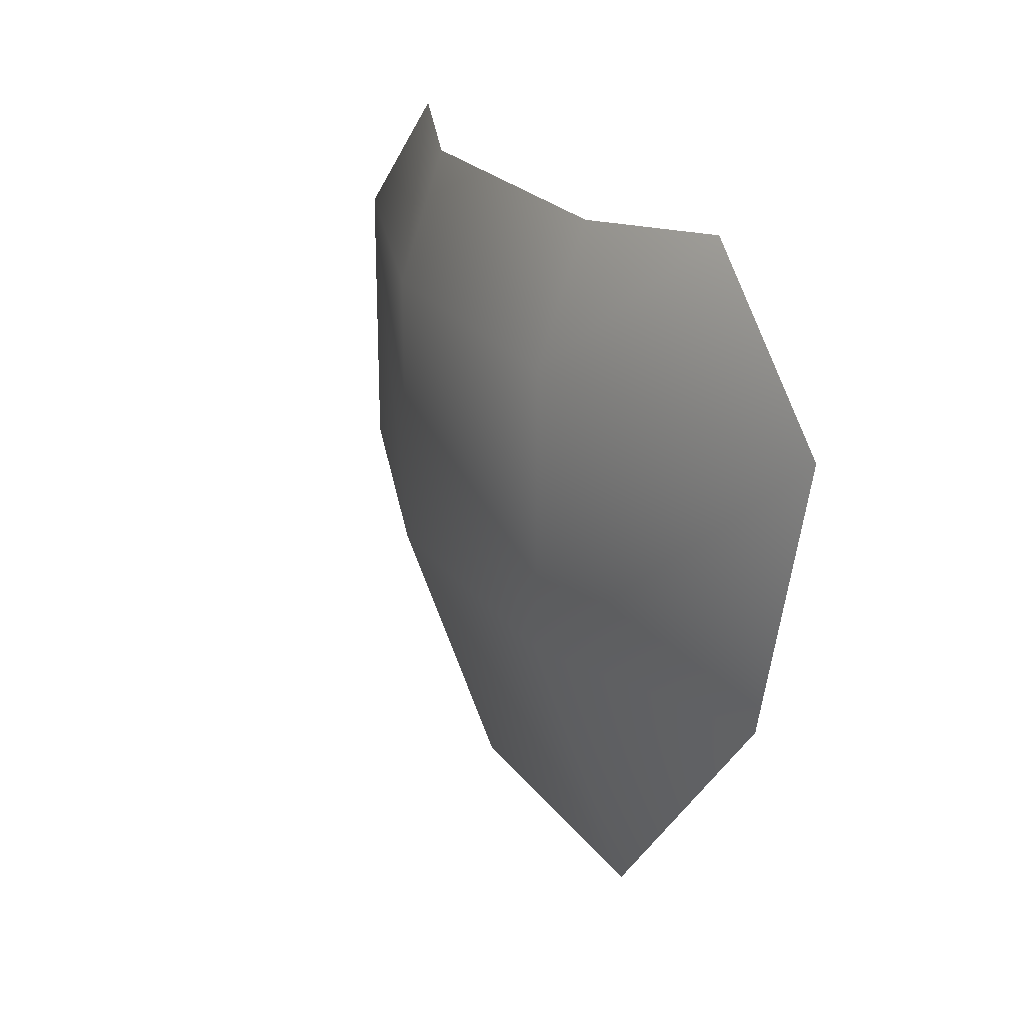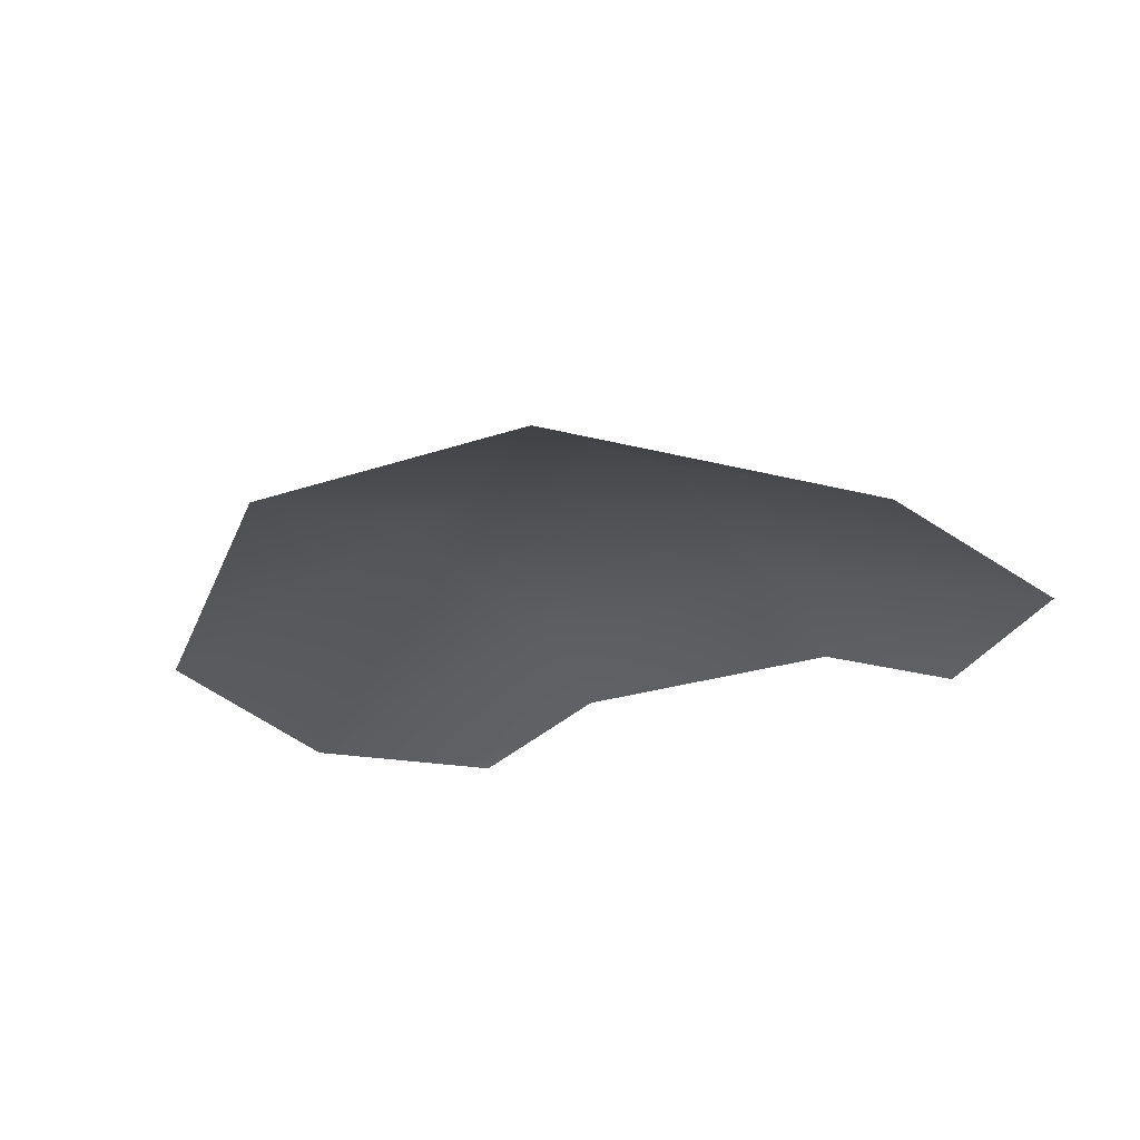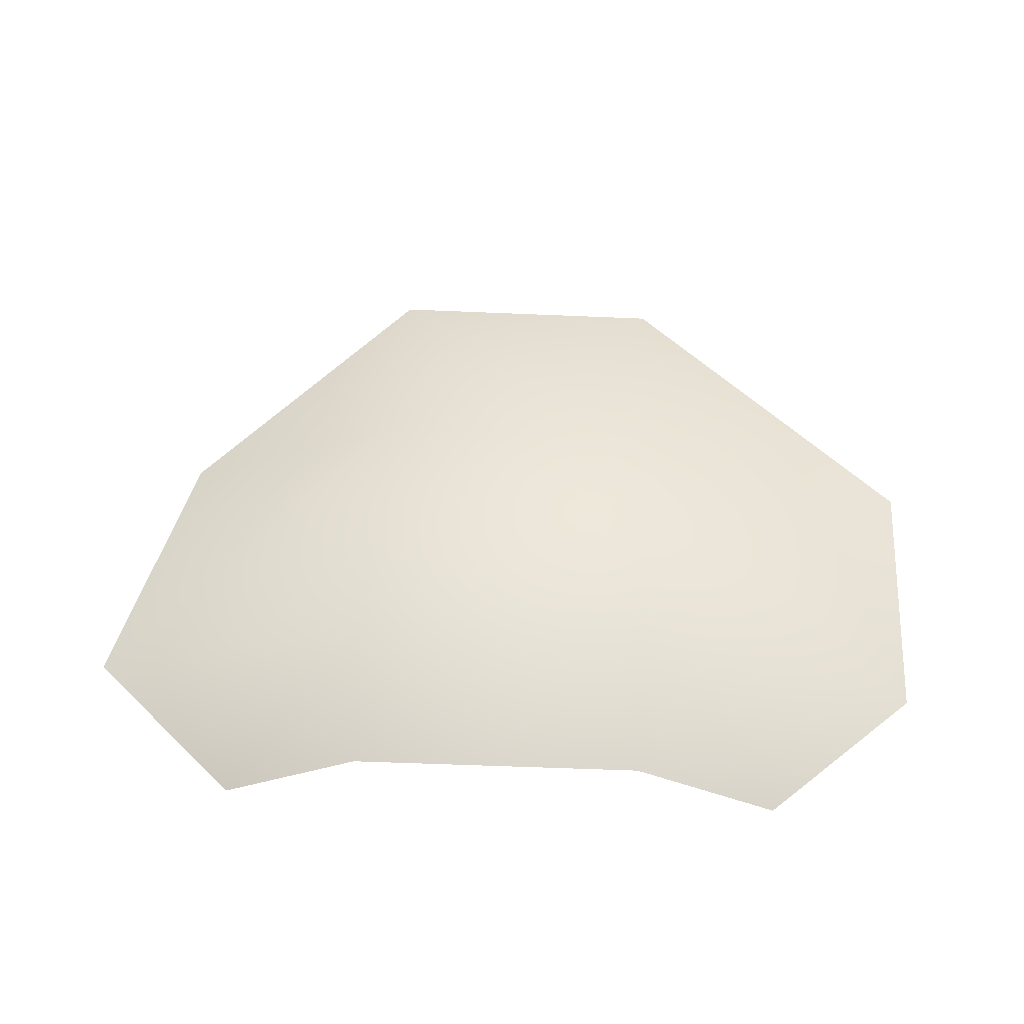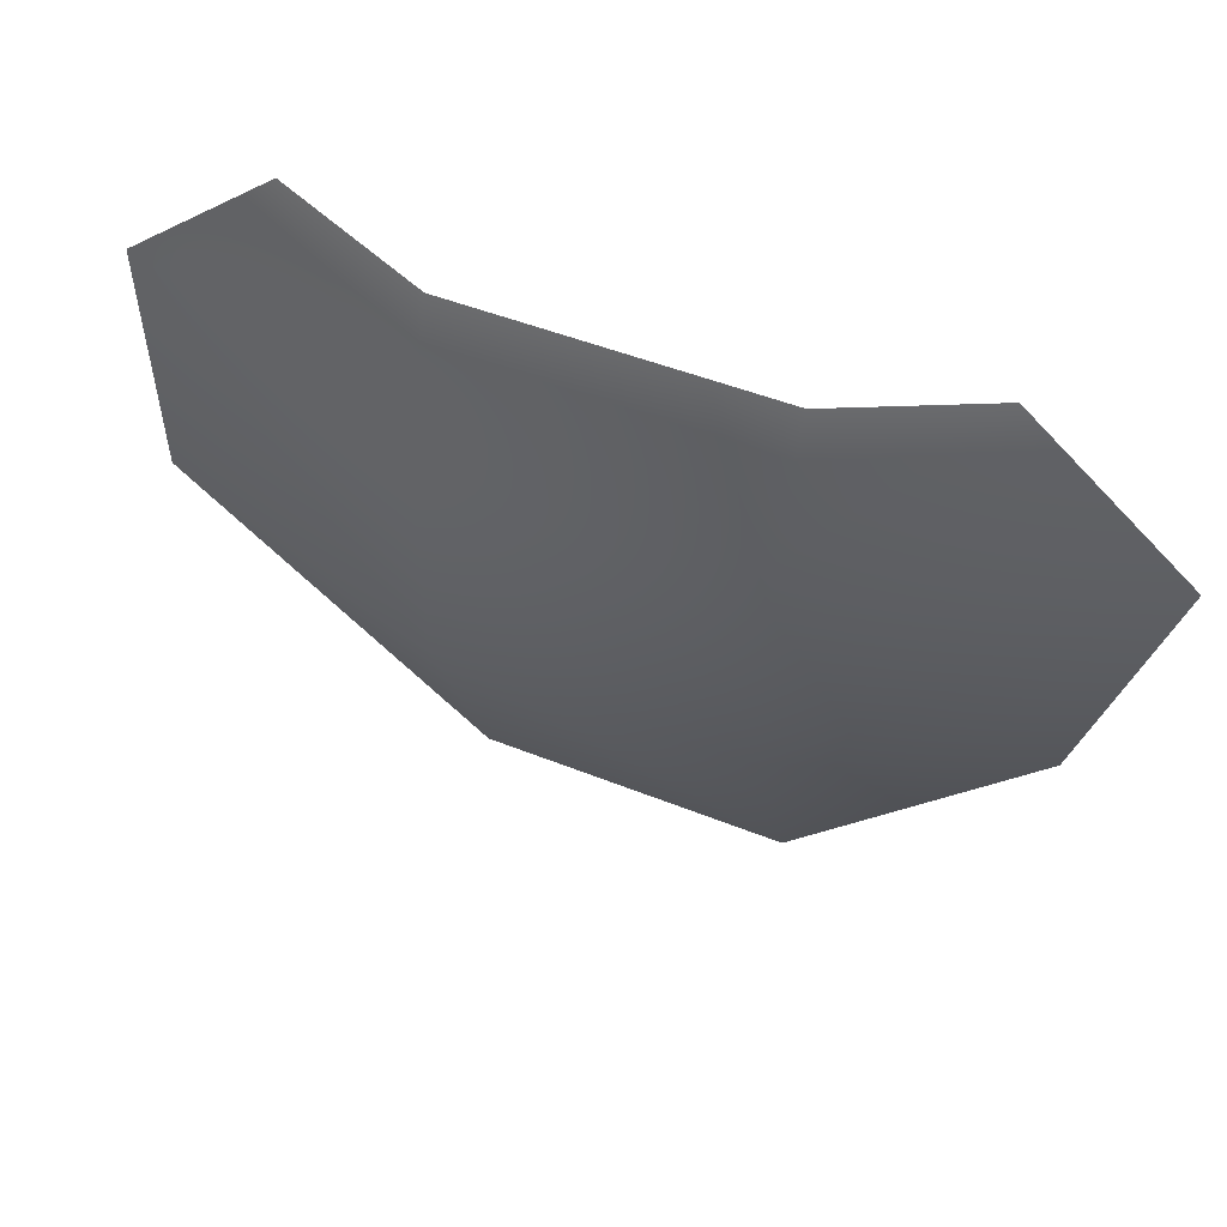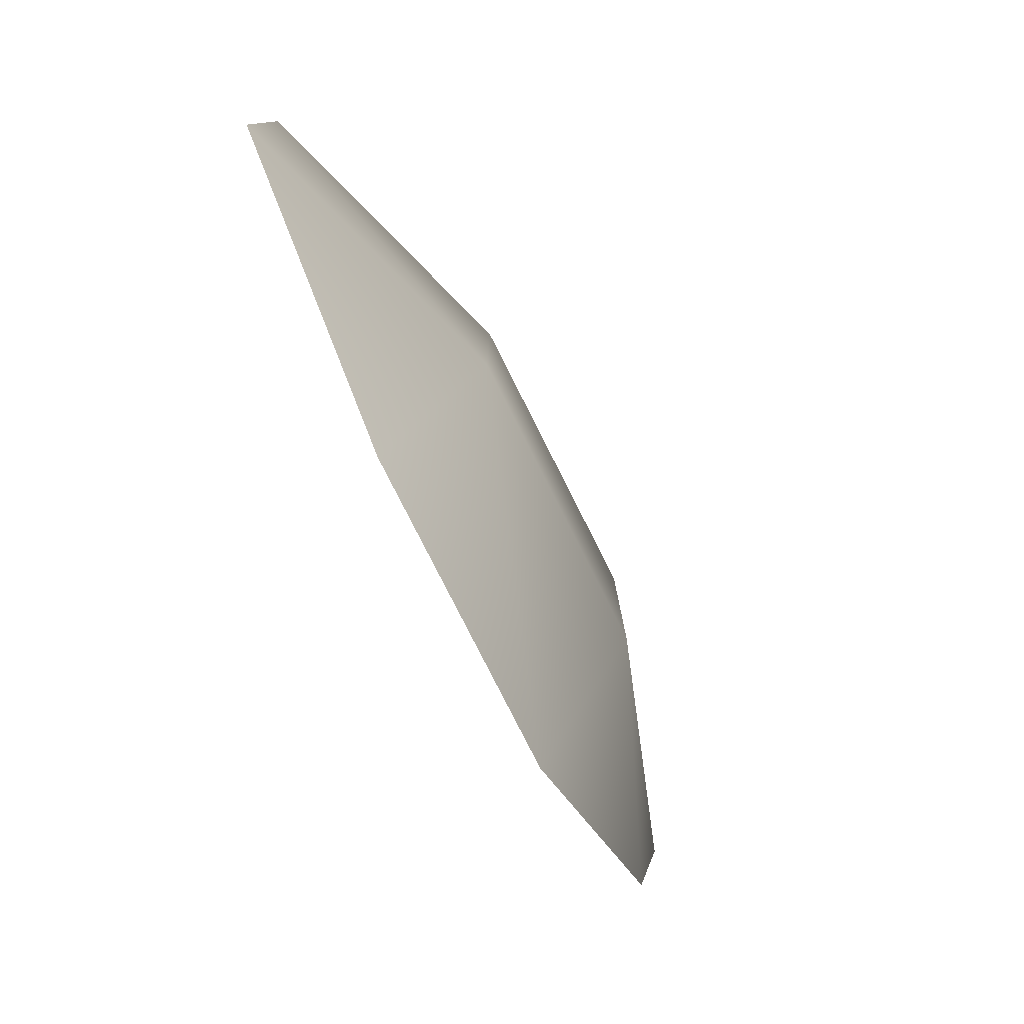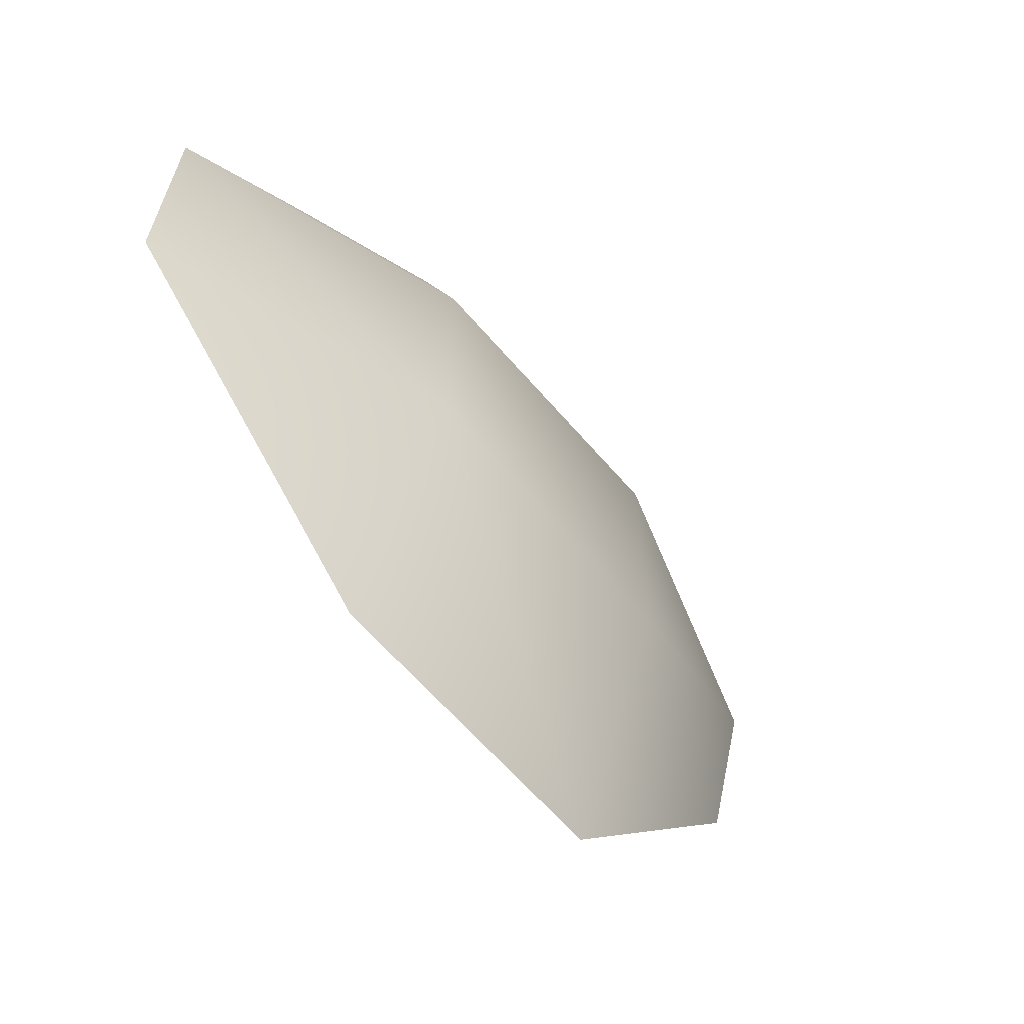
<metadata>
{"format":"obj","ext":"obj","renderer":"f3d","projection":"perspective","resolution":1024,"background":"white","views":[{"elev":23.0,"azim":-116.3,"up":"+Z"},{"elev":-26.5,"azim":-151.8,"up":"+Y"},{"elev":54.0,"azim":3.0,"up":"+Y"},{"elev":54.6,"azim":-157.3,"up":"+Z"},{"elev":-79.4,"azim":116.8,"up":"+Z"},{"elev":-63.1,"azim":130.6,"up":"+Z"}]}
</metadata>
<code>
g fcbg_laboratory_001_tree_leaf_01
v 2.49 -0.4084 2.338
v 1.254 0.03026 2.235
v 1.254 0.4084 1.161
v 3.763 -0.4084 1.161
v -1.254 0.4084 1.161
v -1.254 0.01904 2.267
v -2.429 -0.4084 2.395
v -3.763 -0.4084 1.161
v -1.254 0.4084 -1.161
v -3.183 -0.4084 -1.161
v -1.254 -0.4084 -3.482
v 1.254 0.4084 -1.161
v 3.763 -0.4084 -1.161
v 1.254 -0.4084 -3.482
g fcbg_laboratory_001_tree_leaf_01_0
f 3 2 1
f 4 3 1
f 3 5 2
f 5 6 2
f 7 6 5
f 8 7 5
f 8 5 9
f 9 5 3
f 10 8 9
f 10 9 11
f 12 3 4
f 12 9 3
f 9 12 11
f 13 12 4
f 12 14 11
f 13 14 12

</code>
